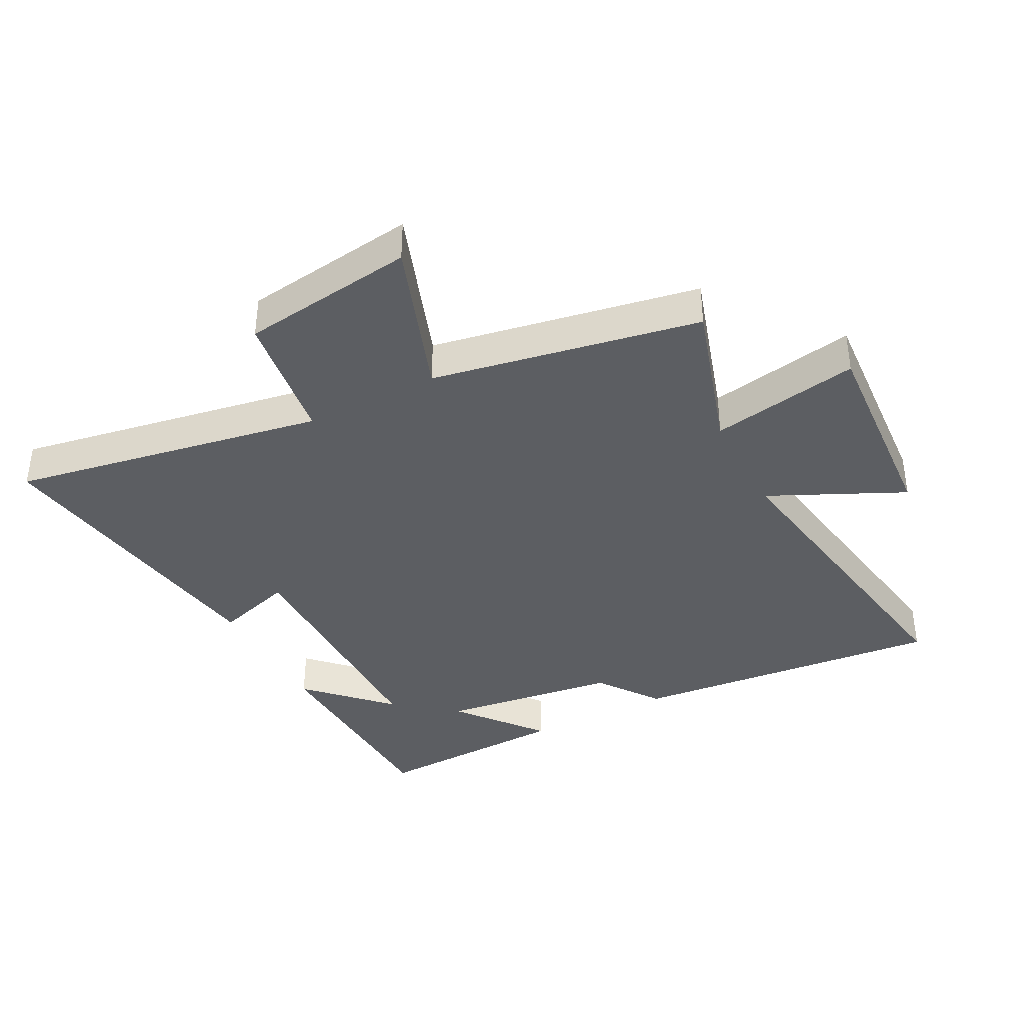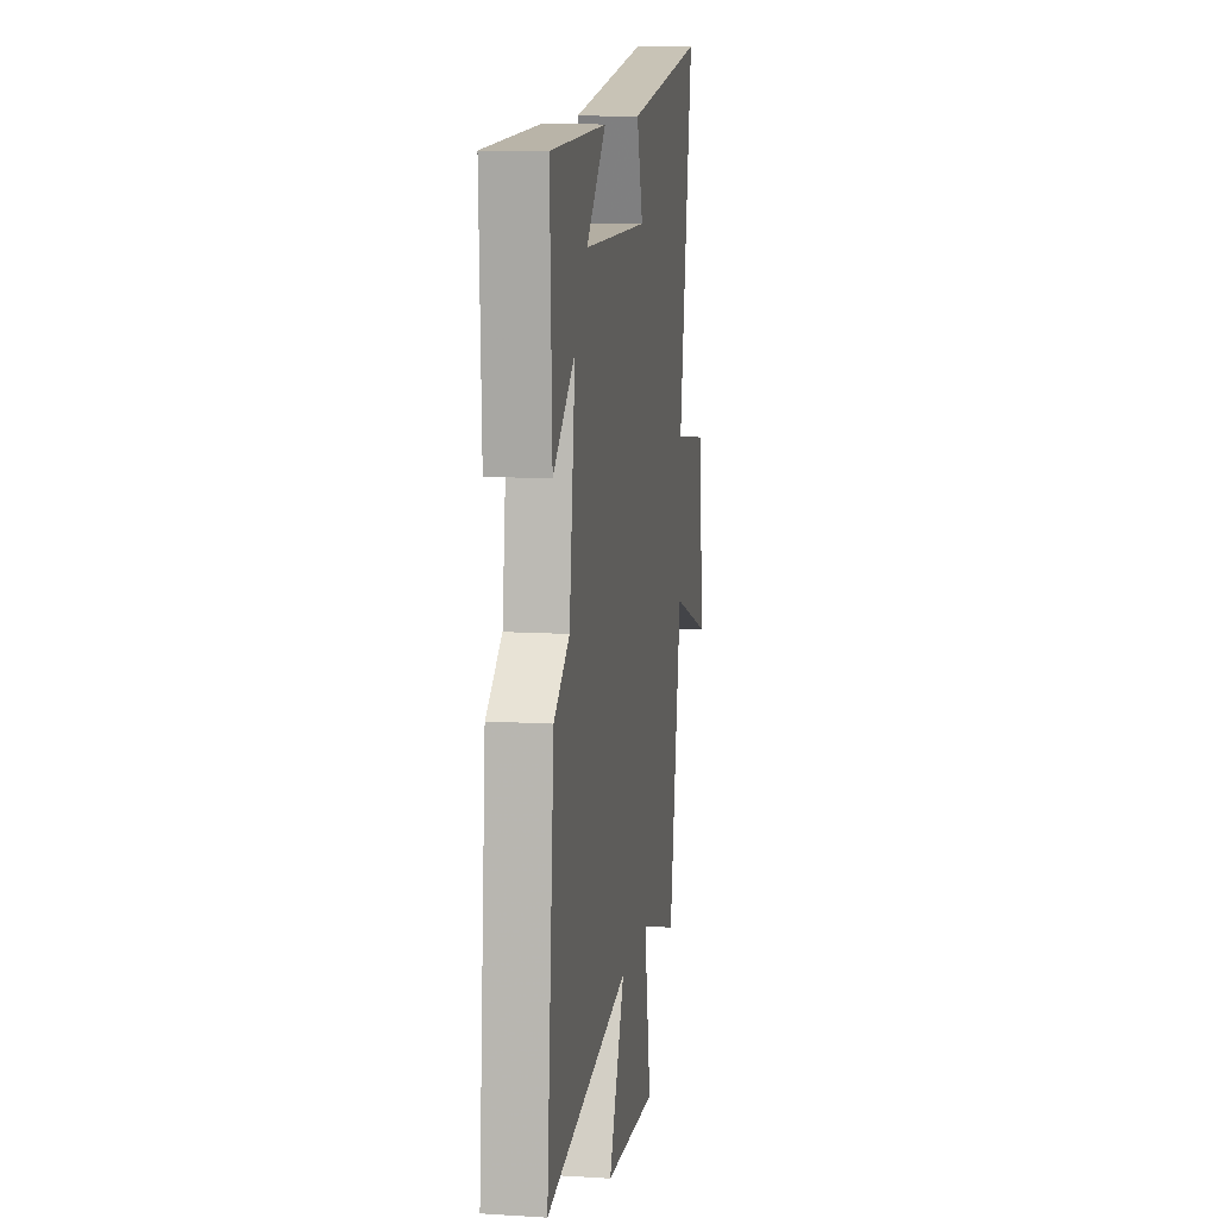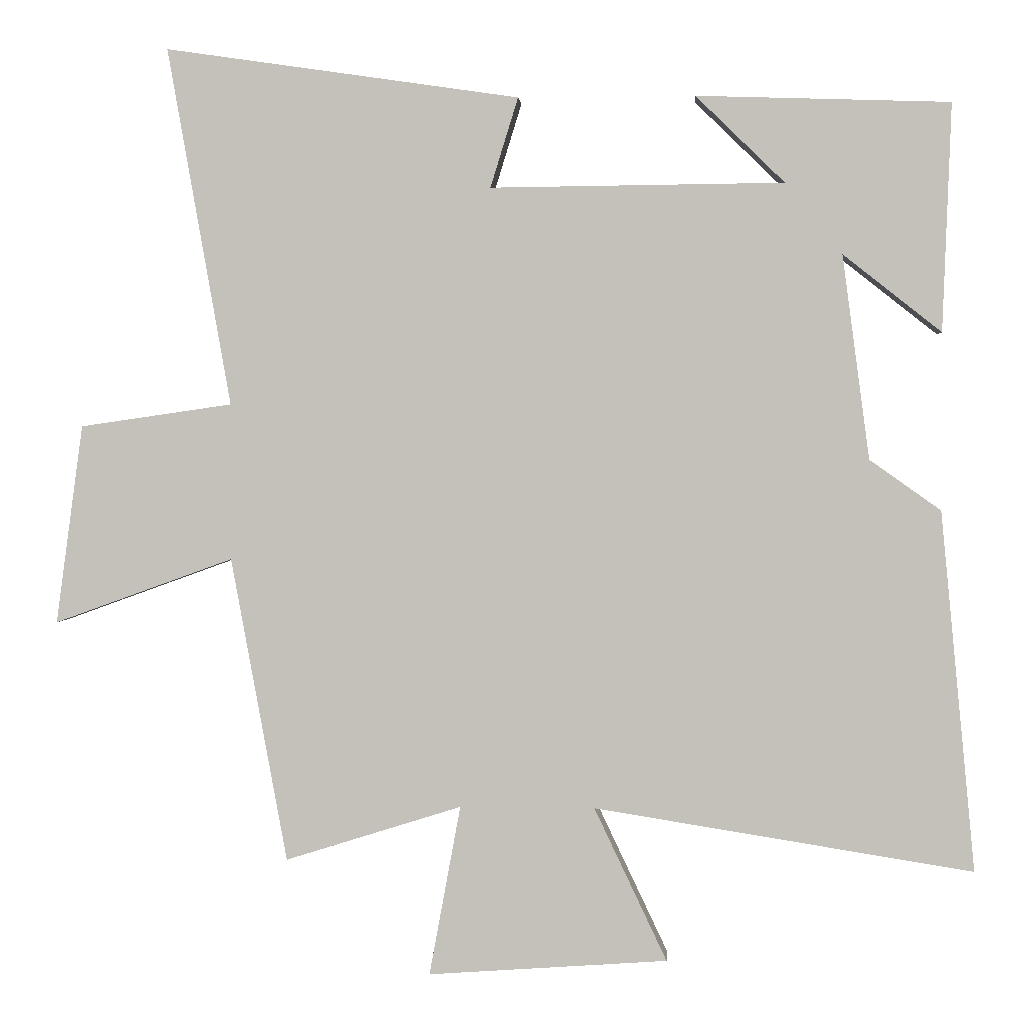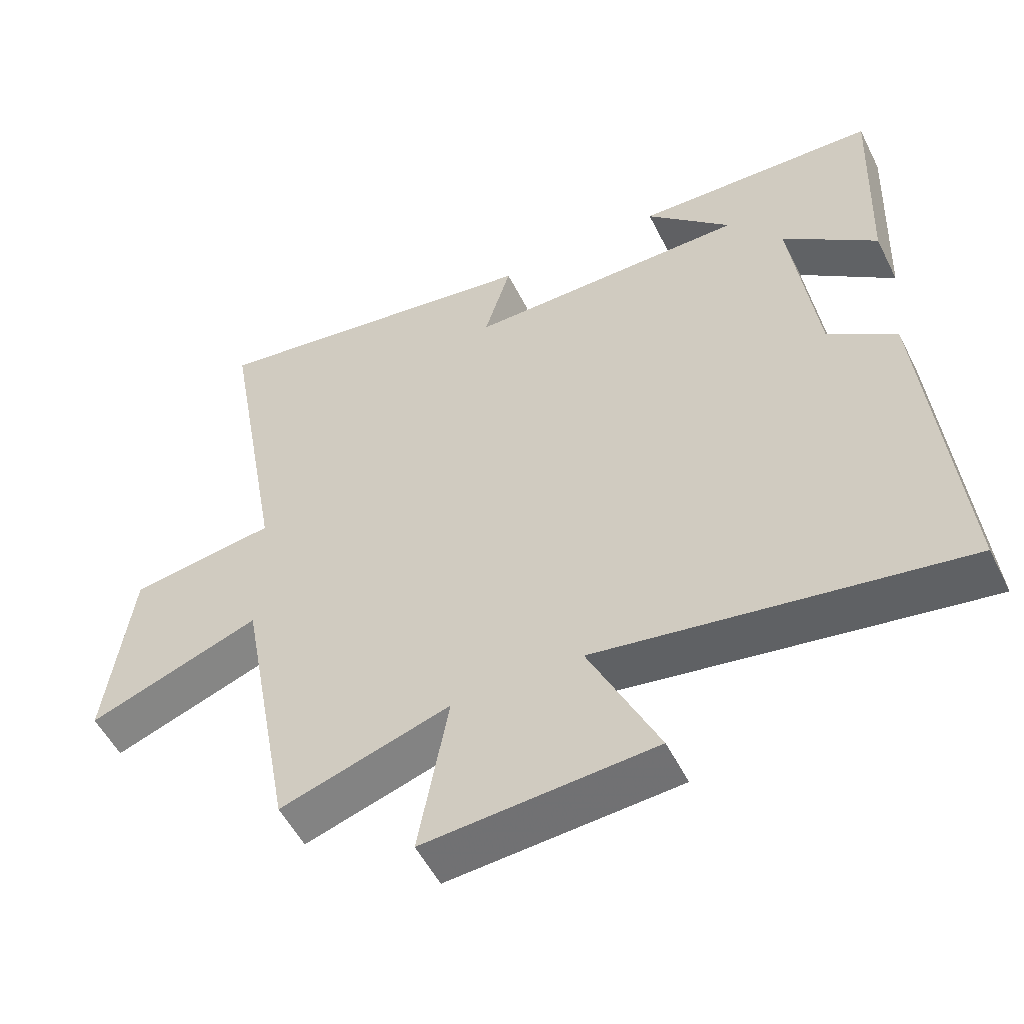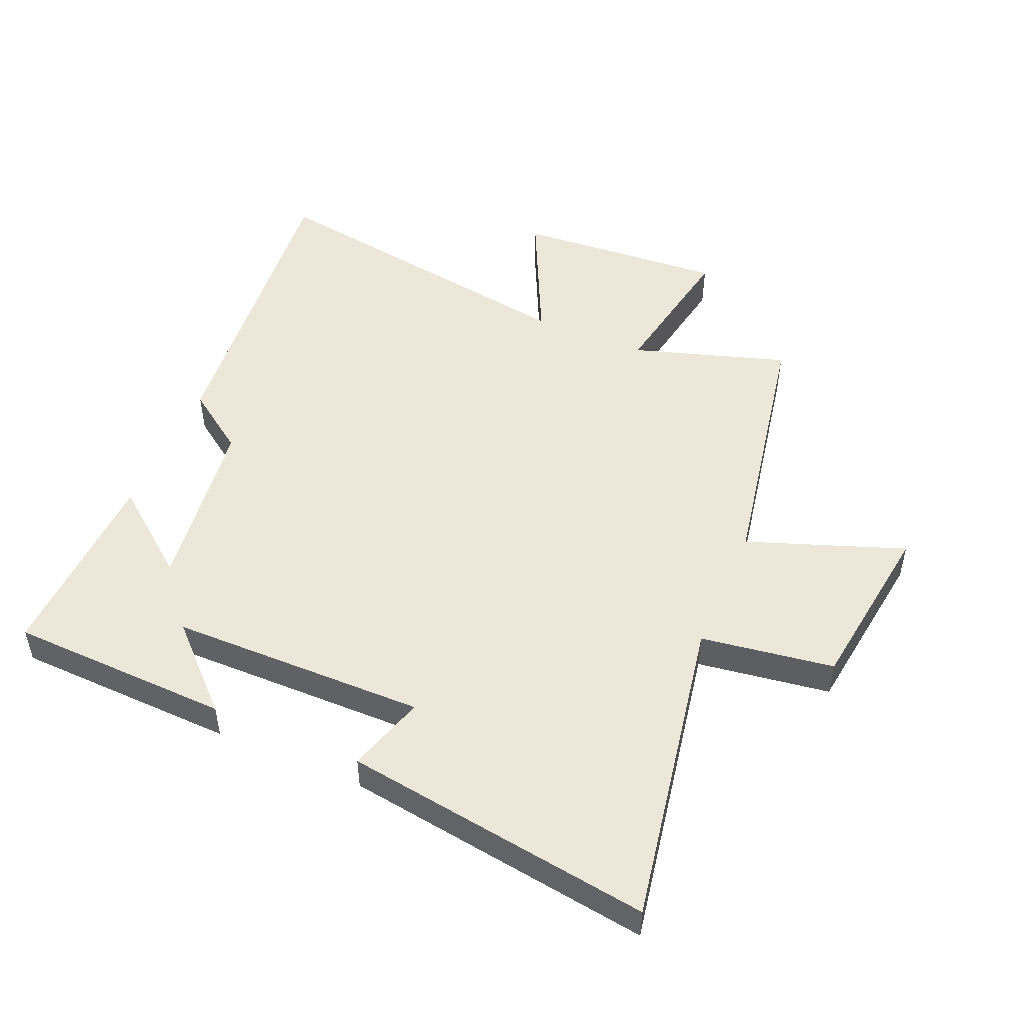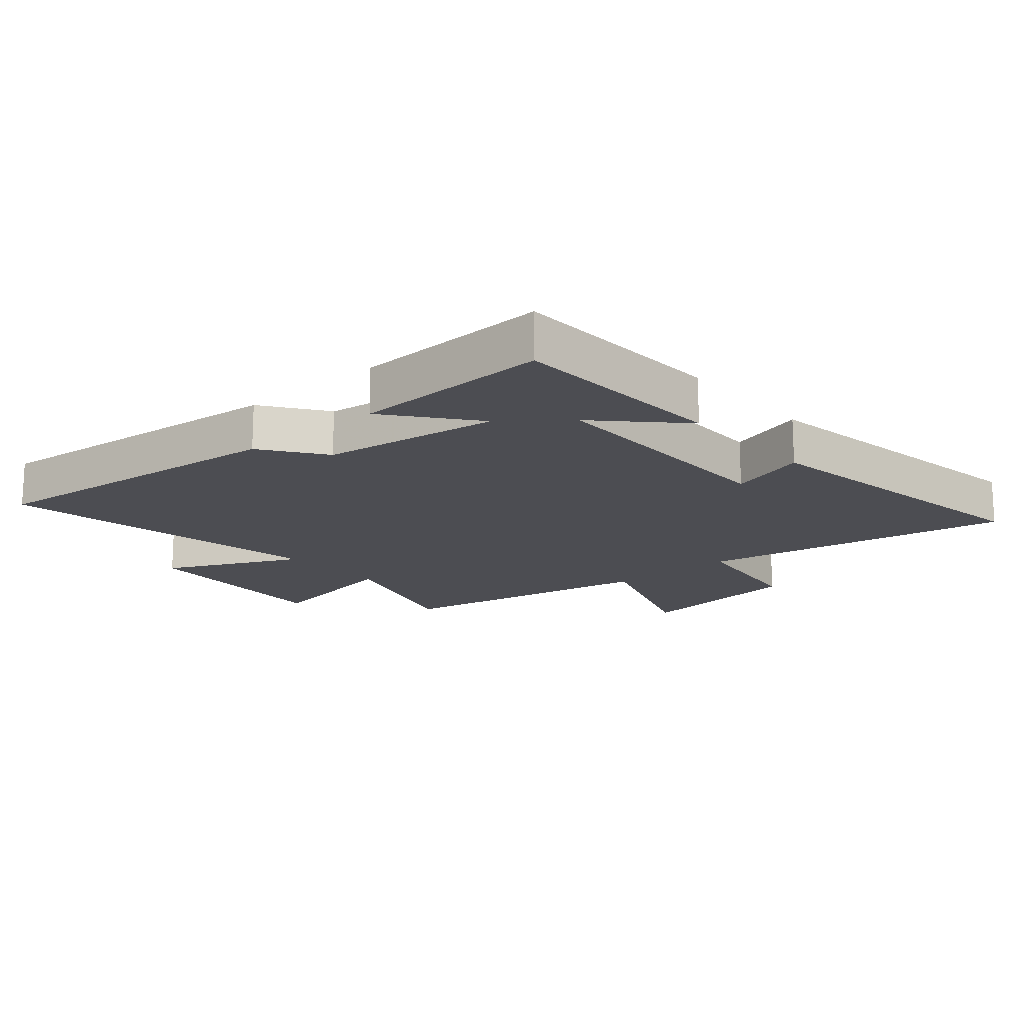
<metadata>
{"format":"obj","ext":"obj","renderer":"f3d","projection":"perspective","resolution":1024,"background":"white","views":[{"elev":-38.1,"azim":117.7,"up":"+Y"},{"elev":11.4,"azim":-81.4,"up":"+Z"},{"elev":1.5,"azim":-176.0,"up":"+Z"},{"elev":-53.2,"azim":-153.8,"up":"+Z"},{"elev":49.9,"azim":23.1,"up":"+Y"},{"elev":-16.3,"azim":-49.1,"up":"+Y"}]}
</metadata>
<code>
v 0.589 0.07 0.573
v 0.5 0.07 0.07
v 0.714 0.07 0.039
v 0.752 0.07 -0.241
v 0.5 0.07 -0.15
v 0.421 0.07 -0.578
v 0.173 0.07 -0.5
v 0.217 0.07 -0.739
v -0.119 0.07 -0.715
v -0.017 0.07 -0.5
v -0.548 0.07 -0.584
v -0.5 0.07 -0.079
v -0.4 0.07 -0.008
v -0.362 0.07 0.278
v -0.5 0.07 0.169
v -0.512 0.07 0.488
v -0.157 0.07 0.5
v -0.282 0.07 0.378
v 0.13 0.07 0.374
v 0.091 0.07 0.5
v 0.589 0 0.573
v 0.5 0 0.07
v 0.714 0 0.039
v 0.752 0 -0.241
v 0.5 0 -0.15
v 0.421 0 -0.578
v 0.173 0 -0.5
v 0.217 0 -0.739
v -0.119 0 -0.715
v -0.017 0 -0.5
v -0.548 0 -0.584
v -0.5 0 -0.079
v -0.4 0 -0.008
v -0.362 0 0.278
v -0.5 0 0.169
v -0.512 0 0.488
v -0.157 0 0.5
v -0.282 0 0.378
v 0.13 0 0.374
v 0.091 0 0.5
f 19 20 1 2
f 18 19 2
f 15 16 17 18
f 14 15 18
f 13 14 18 2
f 13 2 3
f 12 13 3
f 11 12 3
f 10 11 3
f 7 8 9 10
f 5 6 7
f 5 7 10
f 3 4 5
f 3 5 10
f 22 21 40 39
f 22 39 38
f 38 37 36 35
f 38 35 34
f 22 38 34 33
f 23 22 33
f 23 33 32
f 23 32 31
f 23 31 30
f 30 29 28 27
f 27 26 25
f 30 27 25
f 25 24 23
f 30 25 23
f 1 21 22 2
f 2 22 23 3
f 3 23 24 4
f 4 24 25 5
f 5 25 26 6
f 6 26 27 7
f 7 27 28 8
f 8 28 29 9
f 9 29 30 10
f 10 30 31 11
f 11 31 32 12
f 12 32 33 13
f 13 33 34 14
f 14 34 35 15
f 15 35 36 16
f 16 36 37 17
f 17 37 38 18
f 18 38 39 19
f 19 39 40 20
f 20 40 21 1

</code>
